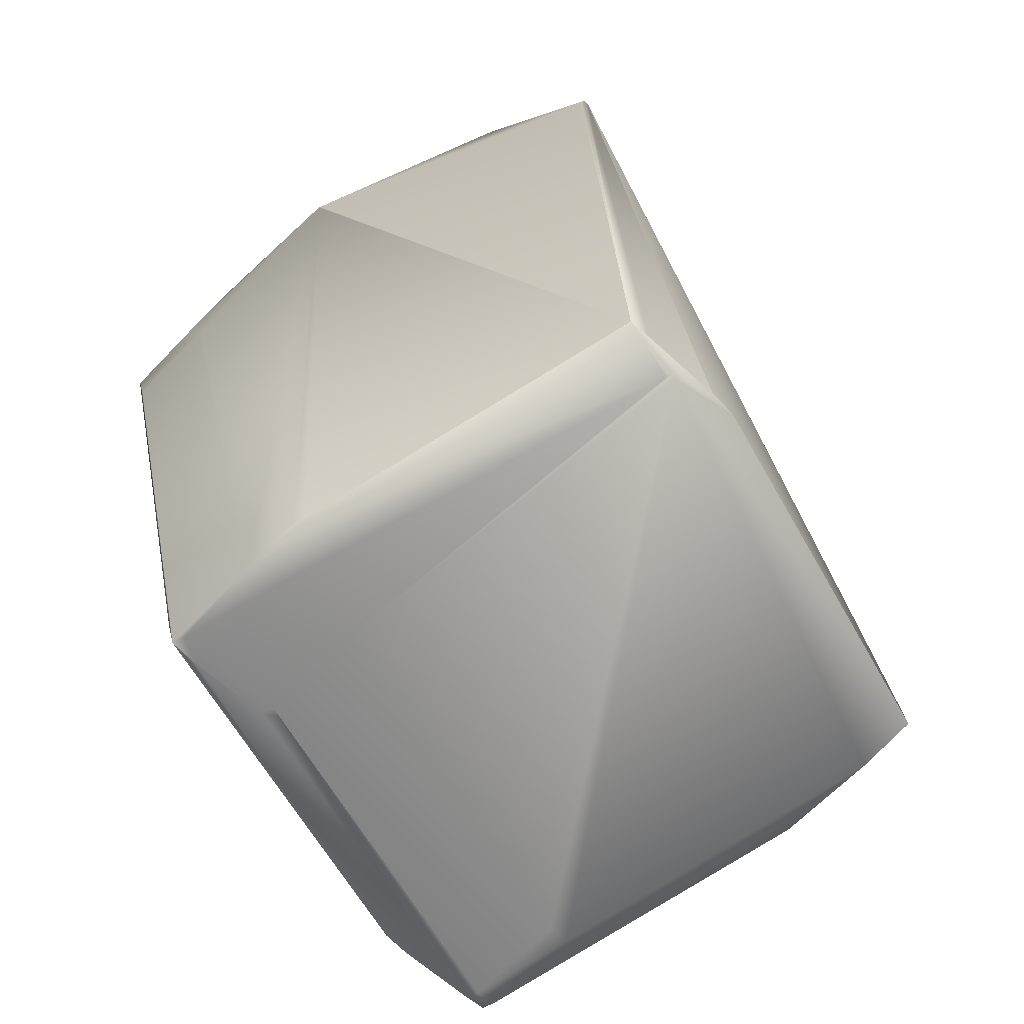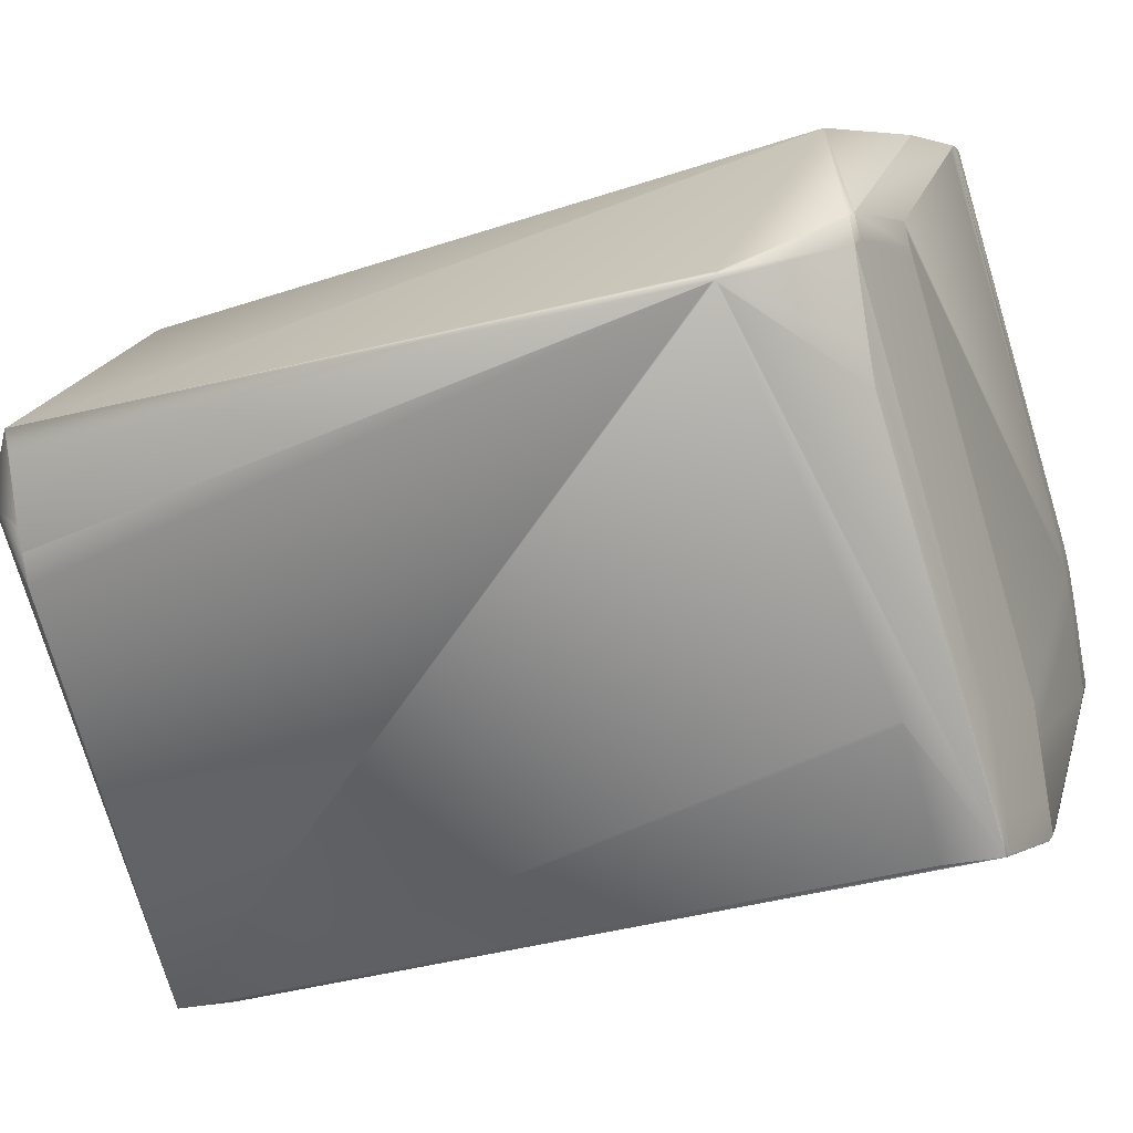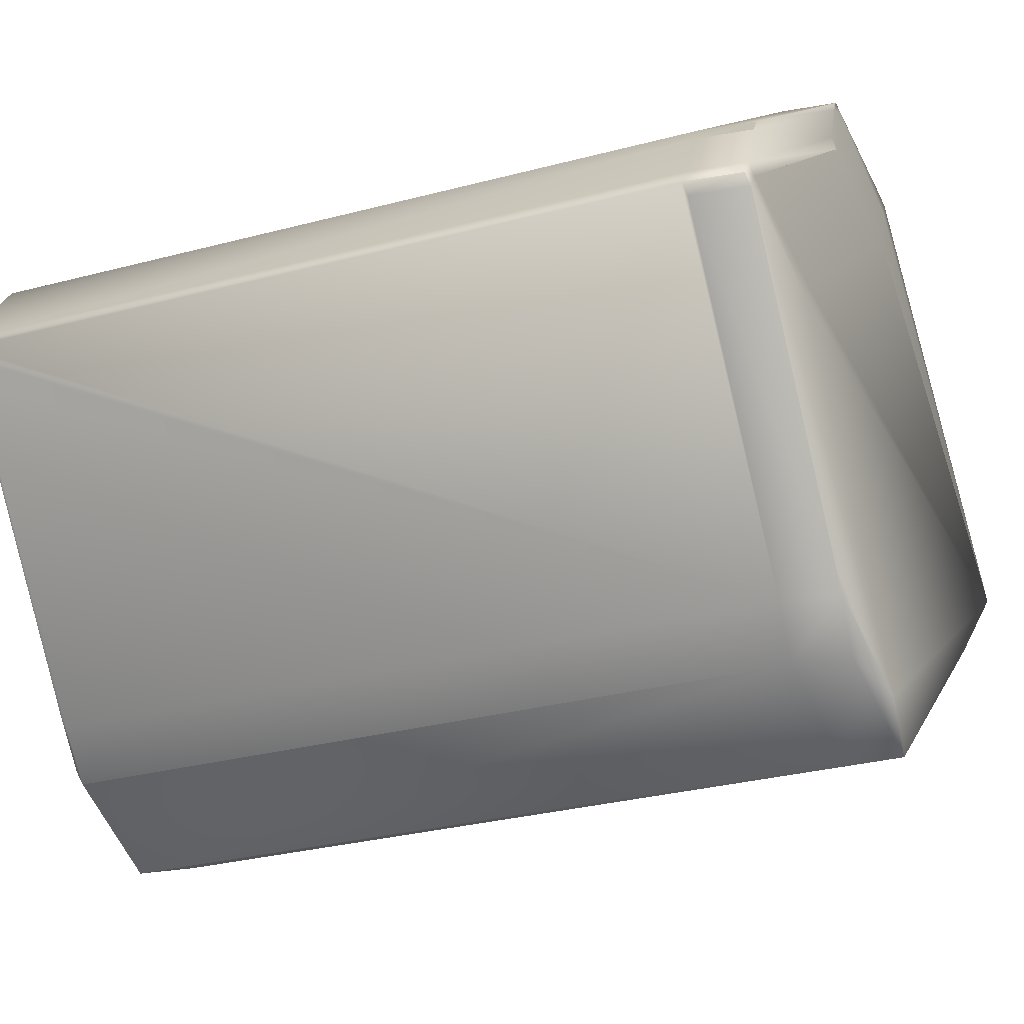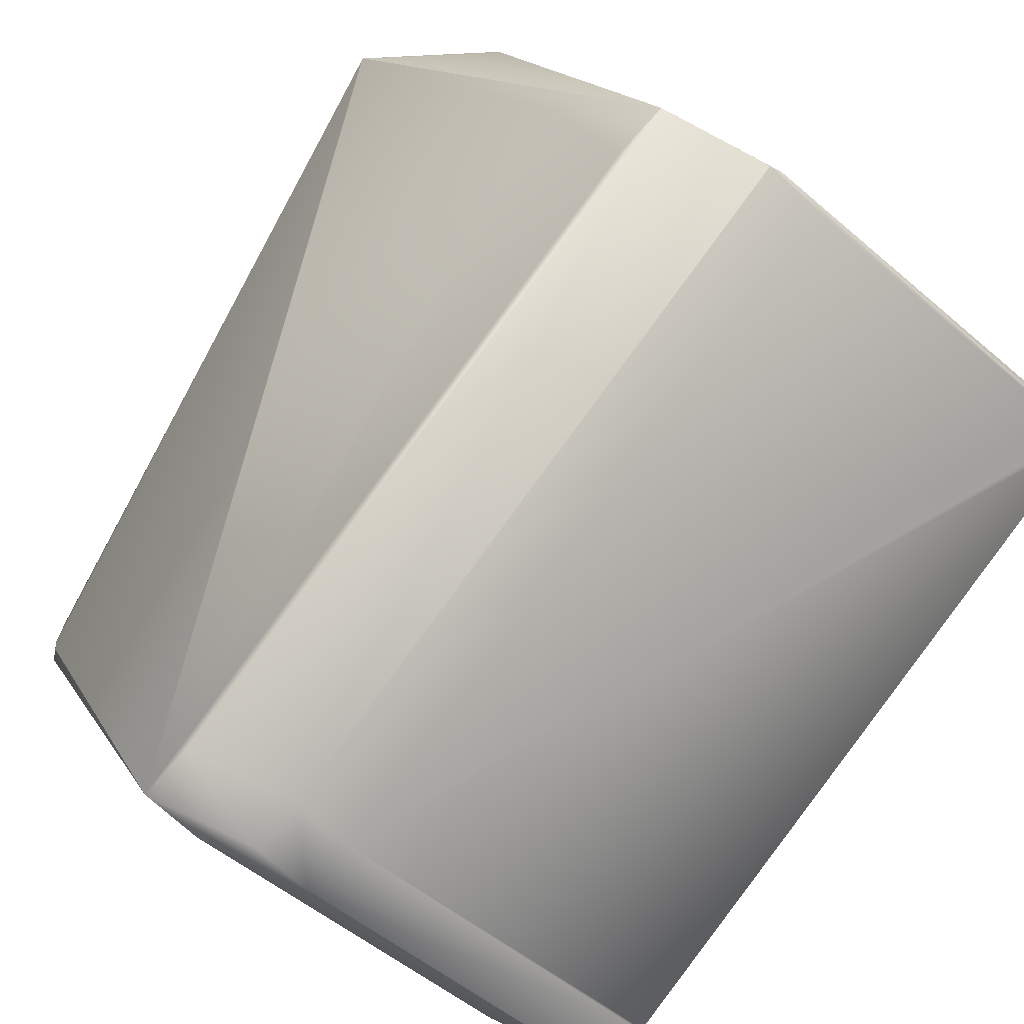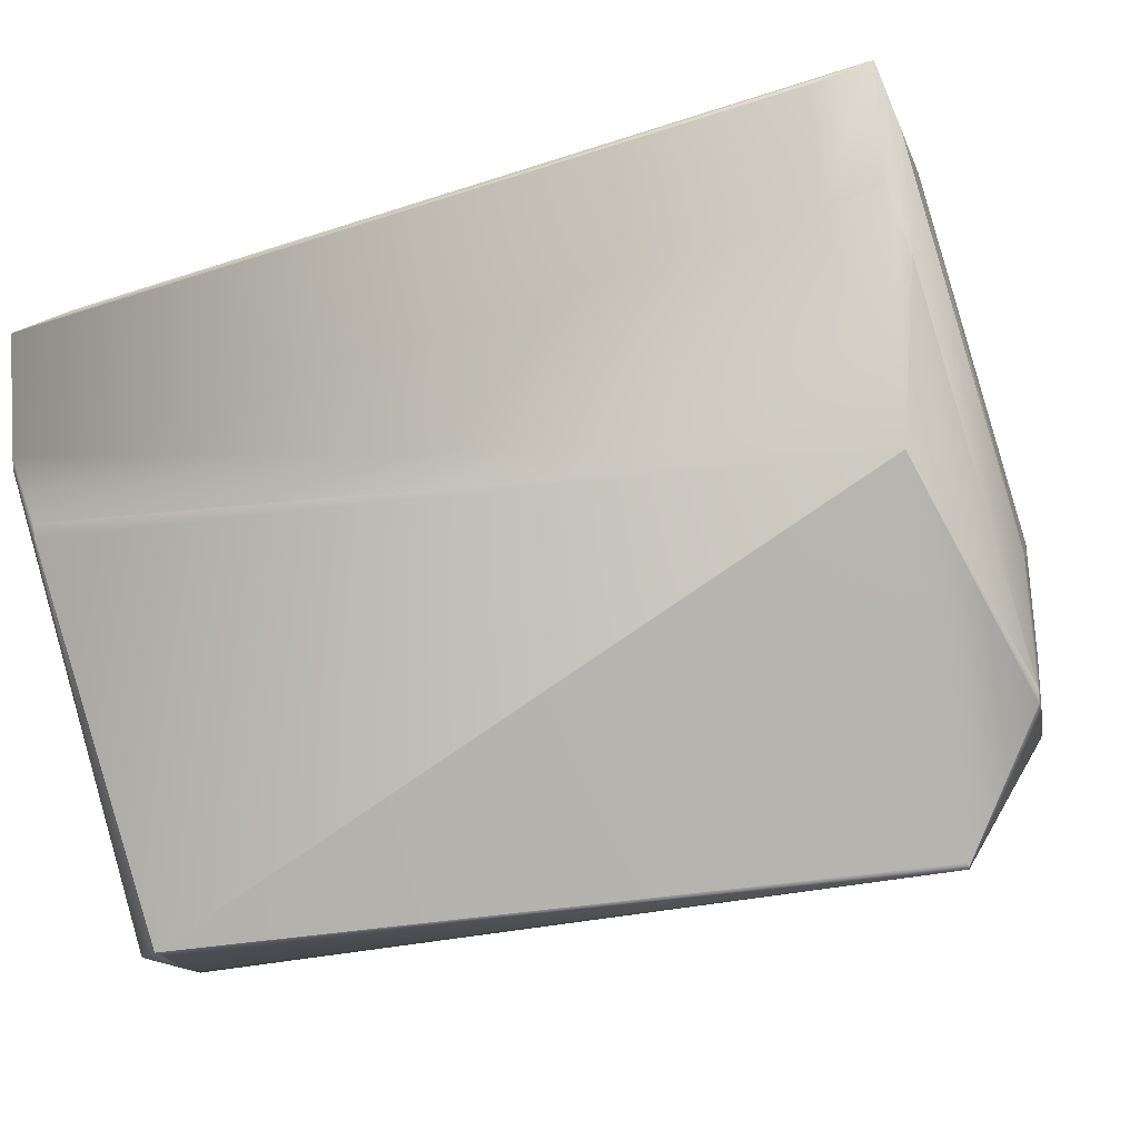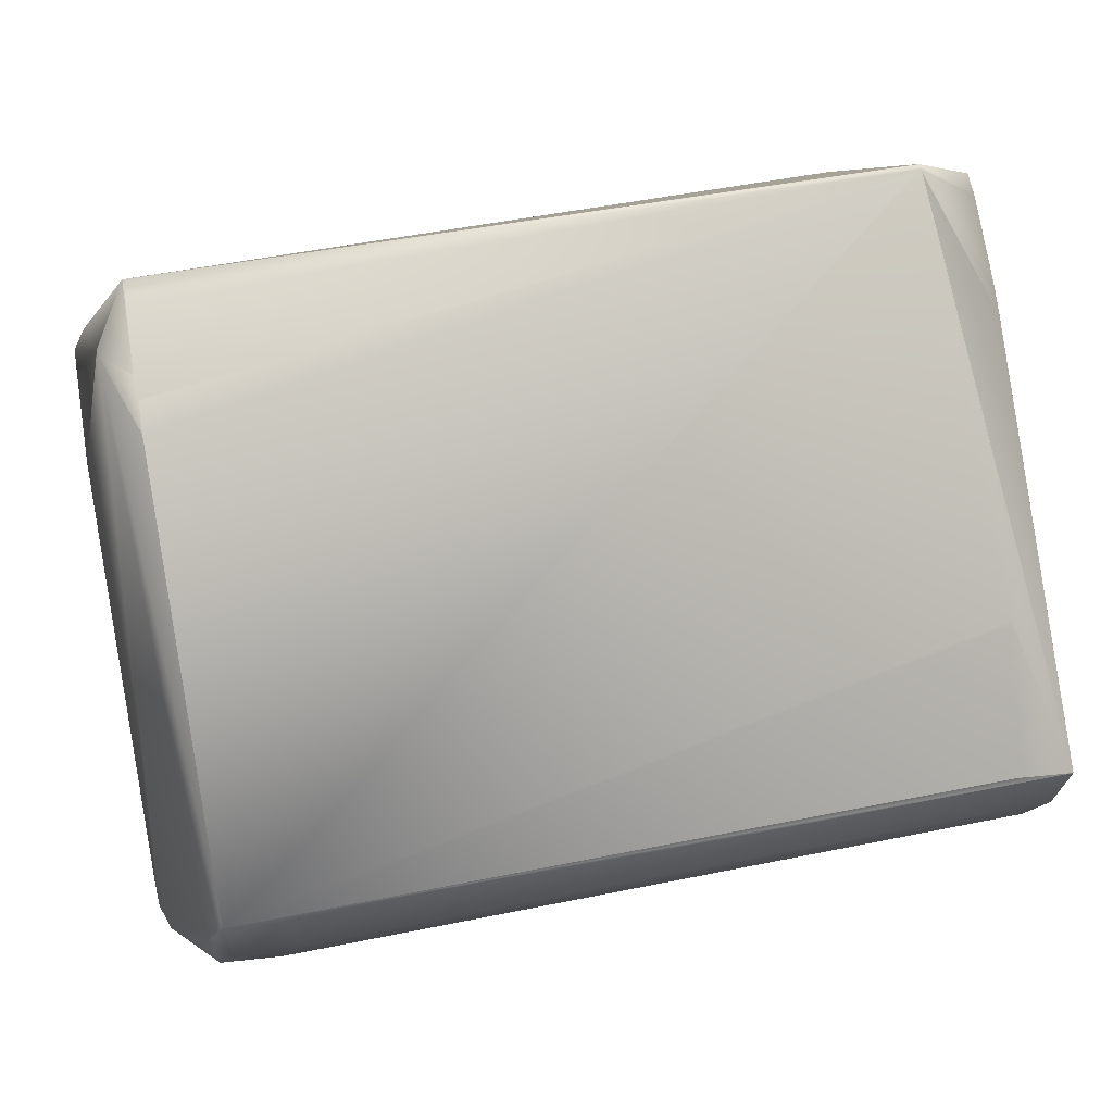
<metadata>
{"format":"obj","ext":"obj","renderer":"f3d","projection":"perspective","resolution":1024,"background":"white","views":[{"elev":-74.9,"azim":46.1,"up":"+Y"},{"elev":2.4,"azim":109.1,"up":"+Z"},{"elev":-67.3,"azim":-71.1,"up":"+Z"},{"elev":-72.9,"azim":143.9,"up":"+Z"},{"elev":74.1,"azim":78.4,"up":"+Z"},{"elev":-18.1,"azim":80.5,"up":"+Z"}]}
</metadata>
<code>
v 0.07438 0.5936 0.9669
v 0.1692 0.5916 0.9242
v 0.1366 0.6158 0.9387
v 0.07401 0.5936 0.967
v 0.1444 0.387 0.8873
v 0.1694 0.5916 0.9241
v 0.1704 0.5917 0.9236
v 0.02639 0.6065 0.9693
v 0.02631 0.6066 0.9693
v 0.02624 0.6066 0.9693
v 0.009555 0.5876 0.9674
v 0.01529 0.3753 0.9186
v 0.00751 0.6041 0.9701
v 0.1366 0.6158 0.9388
v 0.03401 0.3778 0.9179
v 0.0378 0.3773 0.9166
v 0.1328 0.6162 0.94
v 0.1328 0.6162 0.94
v 0.034 0.3778 0.9179
v 0.1707 0.5917 0.9235
v 0.1444 0.387 0.8873
v 0.1231 0.6265 0.8145
v 0.1707 0.592 0.922
v 0.1101 0.4201 0.7273
v 0.123 0.6265 0.8143
v 0.1022 0.6489 0.7788
v 0.1444 0.387 0.8873
v 0.1703 0.5924 0.9211
v 0.1371 0.6227 0.8968
v 0.1706 0.591 0.9215
v 0.1377 0.6213 0.9058
v 0.137 0.6173 0.932
v 0.1377 0.6213 0.9057
v 0.1454 0.3926 0.8542
v 0.1447 0.3886 0.8805
v 0.1226 0.627 0.8135
v 0.1367 0.6157 0.9387
v 0.1043 0.6323 0.7761
v 0.1404 0.3815 0.8693
v 0.1416 0.3816 0.8687
v 0.1444 0.387 0.8873
v 0.03778 0.3773 0.9166
v 0.01908 0.3749 0.9174
v 0.01854 0.3762 0.9085
v 0.01924 0.3803 0.8821
v 0.1454 0.3926 0.8542
v 0.1449 0.3939 0.8452
v 0.1417 0.3819 0.8672
v 0.1451 0.391 0.861
v 0.1449 0.3939 0.8453
v 0.1449 0.3939 0.8453
v 0.1451 0.391 0.861
v 0.09136 0.4177 0.728
v 0.1101 0.4201 0.7273
v -0.01556 0.4065 0.7641
v -0.01529 0.408 0.7573
v 0.1376 0.6214 0.9057
v 0.1369 0.6173 0.932
v 0.1032 0.6482 0.7819
v 0.1371 0.6227 0.8967
v 0.007455 0.6041 0.9701
v 0.009507 0.5875 0.9674
v -0.02604 0.609 0.9701
v 0.02618 0.6066 0.9693
v -0.02615 0.609 0.9701
v -0.00743 0.6114 0.9693
v 0.1376 0.6214 0.9057
v 0.1369 0.6174 0.932
v -0.007315 0.6114 0.9693
v 0.1328 0.6163 0.94
v 0.09908 0.6211 0.94
v 0.1022 0.6489 0.7787
v 0.1031 0.6482 0.7819
v 0.137 0.6227 0.8967
v -0.0241 0.5924 0.9674
v -0.02623 0.609 0.9701
v -0.02417 0.5924 0.9674
v -0.01836 0.3802 0.9186
v 0.1376 0.3864 0.8892
v 0.1376 0.3864 0.8892
v -0.00752 0.6115 0.9693
v 0.1375 0.6214 0.9056
v 0.1368 0.6174 0.932
v 0.1366 0.6158 0.9388
v 0.1042 0.6323 0.7761
v 0.137 0.6228 0.8967
v 0.1022 0.6489 0.7787
v 0.1031 0.6482 0.7818
v -0.02627 0.609 0.97
v -0.02422 0.5924 0.9674
v -0.01838 0.3802 0.9186
v -0.01457 0.3798 0.9174
v -0.01889 0.3816 0.9097
v -0.01891 0.3816 0.9097
v -0.0151 0.3811 0.9085
v -0.06077 0.6368 0.8453
v -0.06104 0.6352 0.8521
v -0.04239 0.6376 0.8513
v -0.0613 0.6381 0.8363
v -0.06081 0.6368 0.8453
v -0.06108 0.6352 0.8521
v -0.04212 0.6392 0.8445
v -0.007586 0.6115 0.9693
v -0.0272 0.6097 0.9669
v -0.008507 0.6121 0.9662
v 0.09941 0.6227 0.9332
v 0.09849 0.6234 0.9301
v 0.09935 0.6227 0.9332
v 0.09914 0.6211 0.94
v 0.133 0.6178 0.9332
v 0.1331 0.6178 0.9332
v 0.1368 0.6174 0.932
v 0.1036 0.6469 0.7908
v 0.103 0.6429 0.8171
v 0.1027 0.6476 0.7876
v 0.102 0.6436 0.814
v 0.06529 0.6529 0.7889
v 0.09894 0.648 0.7889
v 0.09841 0.6494 0.7799
v 0.0646 0.6489 0.8152
v 0.09824 0.644 0.8152
v 0.06476 0.6543 0.7799
v 0.06524 0.6529 0.7888
v 0.06455 0.6489 0.8152
v 0.09843 0.6234 0.9301
v -0.04206 0.6392 0.8445
v -0.04233 0.6376 0.8513
v -0.04259 0.6405 0.8356
v 0.09816 0.6218 0.9369
v 0.06428 0.6473 0.822
v -0.00074 0.6121 0.9674
v 0.0577 0.4226 0.728
v 0.09138 0.4177 0.728
v -0.04896 0.4129 0.7573
v 0.05086 0.422 0.7299
v -0.01822 0.3856 0.8833
v -0.01441 0.3851 0.8821
v -0.01443 0.3851 0.8821
v -0.04831 0.4106 0.7673
v -0.04923 0.4113 0.7641
v 0.1042 0.6323 0.7761
v -0.06061 0.6422 0.81
v -0.04265 0.6405 0.8356
v -0.06064 0.6421 0.81
v -0.06134 0.6381 0.8363
v -0.04195 0.6446 0.8092
v 0.06855 0.6538 0.7787
v 0.0685 0.6538 0.7787
v 0.06471 0.6543 0.7799
v -0.0419 0.6446 0.8093
v 0.06402 0.6502 0.8063
v -0.03511 0.6452 0.8074
v 0.1022 0.6489 0.7787
v 0.108 0.4367 0.7299
v -0.02629 0.609 0.97
v -0.0193 0.3809 0.9155
v -0.02044 0.3968 0.9212
v -0.02045 0.3968 0.9212
v -0.01839 0.3802 0.9186
v -0.05318 0.4064 0.8006
v -0.05524 0.423 0.8032
v -0.05524 0.423 0.8032
v -0.05371 0.4077 0.7917
v -0.01983 0.3822 0.9066
v -0.05319 0.4064 0.8006
v -0.05371 0.4077 0.7917
v -0.06135 0.6381 0.8363
v -0.06082 0.6368 0.8452
v -0.06109 0.6352 0.8521
v -0.02721 0.6097 0.9669
v -0.05275 0.4133 0.7585
v -0.05302 0.4118 0.7653
v -0.05481 0.4299 0.7612
v -0.05275 0.4133 0.7585
v -0.04896 0.4129 0.7573
v 0.07639 0.425 0.7273
v 0.05565 0.4392 0.7306
v 0.07433 0.4416 0.7299
v -0.05102 0.4295 0.7599
v -0.01914 0.3863 0.8802
v -0.01535 0.3858 0.879
v -0.05508 0.4284 0.768
v -0.05577 0.4243 0.7943
v -0.0538 0.6428 0.8081
v 0.04602 0.6518 0.7807
v 0.04602 0.6518 0.7807
v 0.06468 0.6543 0.7799
v -0.0538 0.6428 0.8081
v -0.06065 0.6421 0.81
v -0.05686 0.6417 0.8088
v -0.05001 0.6423 0.8069
v 0.04981 0.6514 0.7794
v 0.06847 0.6538 0.7787
v -0.05577 0.4243 0.7943
v -0.06092 0.6406 0.8168
v -0.06162 0.6365 0.8432
f 1 2 3
f 1 4 5
f 1 3 4
f 1 5 2
f 2 6 7
f 2 7 3
f 2 5 6
f 4 8 9
f 4 9 10
f 4 11 12
f 4 13 11
f 4 10 13
f 4 3 14
f 4 15 16
f 4 16 5
f 4 17 18
f 4 14 17
f 4 12 19
f 4 19 15
f 4 18 8
f 6 20 7
f 6 21 20
f 6 5 21
f 22 23 24
f 22 25 26
f 22 26 23
f 22 24 25
f 23 20 27
f 23 28 29
f 23 30 24
f 23 31 32
f 23 33 31
f 23 32 20
f 23 29 33
f 23 26 28
f 23 34 30
f 23 35 34
f 23 27 35
f 25 36 26
f 25 24 36
f 7 20 3
f 20 32 37
f 20 37 3
f 20 21 27
f 28 26 29
f 36 38 26
f 36 24 38
f 39 40 41
f 39 41 42
f 39 43 44
f 39 42 43
f 39 45 40
f 39 44 45
f 30 34 46
f 30 46 47
f 30 47 24
f 48 40 45
f 48 49 41
f 48 41 40
f 48 50 51
f 48 34 52
f 48 52 49
f 48 51 34
f 48 53 54
f 48 45 55
f 48 54 50
f 48 56 53
f 48 55 56
f 31 33 32
f 8 18 9
f 33 29 57
f 33 57 58
f 33 58 32
f 32 58 3
f 32 3 37
f 9 18 10
f 29 59 60
f 29 60 57
f 29 26 59
f 11 13 61
f 11 62 12
f 11 61 62
f 49 52 27
f 49 27 41
f 41 27 42
f 63 13 64
f 63 65 13
f 63 66 65
f 63 64 66
f 13 10 64
f 13 65 61
f 57 60 67
f 57 67 68
f 57 68 58
f 58 68 14
f 58 14 3
f 69 10 70
f 69 66 64
f 69 64 10
f 69 71 66
f 69 70 71
f 10 18 70
f 50 54 51
f 59 26 72
f 59 72 60
f 60 73 74
f 60 74 67
f 60 72 73
f 26 38 72
f 75 62 65
f 75 65 76
f 75 77 78
f 75 78 62
f 75 76 77
f 62 61 65
f 62 78 12
f 34 35 52
f 34 51 47
f 34 47 46
f 35 27 52
f 15 19 42
f 15 42 16
f 27 79 42
f 27 21 80
f 27 80 79
f 16 21 5
f 16 42 80
f 16 80 21
f 79 80 42
f 65 66 81
f 65 81 76
f 67 74 82
f 67 82 83
f 67 83 68
f 68 83 84
f 68 84 14
f 17 14 84
f 17 84 18
f 66 71 81
f 51 54 24
f 51 24 47
f 38 85 72
f 38 24 85
f 73 72 86
f 73 86 74
f 74 86 82
f 72 85 87
f 72 88 86
f 72 87 88
f 77 76 89
f 77 90 91
f 77 91 78
f 77 89 90
f 78 92 12
f 78 93 92
f 78 91 94
f 78 94 93
f 12 92 43
f 12 43 19
f 92 93 95
f 92 95 44
f 92 44 43
f 43 42 19
f 96 97 98
f 96 99 100
f 96 100 101
f 96 101 97
f 96 102 99
f 96 98 102
f 76 81 103
f 76 103 89
f 97 89 103
f 97 101 104
f 97 104 89
f 97 103 105
f 97 105 98
f 106 107 108
f 106 109 70
f 106 108 71
f 106 110 107
f 106 71 109
f 106 70 110
f 111 83 112
f 111 18 84
f 111 84 83
f 111 110 70
f 111 112 110
f 111 70 18
f 113 114 82
f 113 82 86
f 113 115 116
f 113 116 114
f 113 88 115
f 113 86 88
f 114 83 82
f 114 116 112
f 114 112 83
f 117 118 119
f 117 120 121
f 117 121 118
f 117 122 123
f 117 119 122
f 117 123 124
f 117 124 120
f 118 121 116
f 118 115 119
f 118 116 115
f 120 107 110
f 120 108 107
f 120 110 121
f 120 124 125
f 120 125 108
f 121 110 112
f 121 112 116
f 126 127 71
f 126 128 102
f 126 124 128
f 126 102 98
f 126 71 129
f 126 130 124
f 126 129 130
f 126 98 127
f 115 88 87
f 115 87 119
f 109 71 70
f 81 131 103
f 81 71 131
f 127 131 71
f 127 103 131
f 127 98 105
f 127 105 103
f 53 132 133
f 53 133 54
f 53 134 135
f 53 56 134
f 53 135 132
f 93 136 95
f 93 94 136
f 137 45 95
f 137 95 136
f 137 136 138
f 137 139 140
f 137 138 139
f 137 140 45
f 45 44 95
f 45 140 55
f 85 141 87
f 85 24 141
f 54 133 24
f 142 99 143
f 142 144 145
f 142 145 99
f 142 146 144
f 142 143 146
f 99 102 143
f 99 145 100
f 122 119 87
f 122 147 148
f 122 87 147
f 122 149 123
f 122 148 149
f 150 128 151
f 150 152 146
f 150 149 152
f 150 151 149
f 150 146 143
f 150 143 128
f 128 124 151
f 128 143 102
f 147 87 153
f 147 153 148
f 87 141 24
f 87 24 154
f 87 154 153
f 90 89 155
f 90 155 91
f 91 156 94
f 91 157 158
f 91 159 156
f 91 155 157
f 91 158 159
f 160 156 159
f 160 161 162
f 160 163 164
f 160 164 156
f 160 159 158
f 160 165 166
f 160 158 161
f 160 162 165
f 160 166 163
f 156 164 94
f 100 145 167
f 100 168 169
f 100 169 101
f 100 167 168
f 89 104 155
f 157 155 158
f 101 155 104
f 101 169 170
f 101 170 155
f 161 155 170
f 161 158 155
f 161 169 162
f 161 170 169
f 108 125 129
f 108 129 71
f 123 149 151
f 123 151 124
f 124 130 125
f 125 130 129
f 171 134 140
f 171 172 173
f 171 140 172
f 171 174 134
f 171 173 174
f 132 135 175
f 132 176 133
f 132 177 178
f 132 178 176
f 132 175 179
f 132 179 177
f 133 176 24
f 134 56 140
f 134 174 175
f 134 175 135
f 56 55 140
f 136 94 164
f 136 180 181
f 136 164 180
f 136 181 138
f 139 138 181
f 139 181 140
f 172 163 182
f 172 180 163
f 172 140 181
f 172 181 180
f 172 182 173
f 163 180 164
f 163 166 183
f 163 183 182
f 176 178 154
f 176 154 24
f 184 185 186
f 184 144 187
f 184 186 144
f 184 187 185
f 185 187 186
f 144 146 187
f 144 188 189
f 144 186 188
f 144 189 167
f 144 167 145
f 177 189 190
f 177 173 189
f 177 191 192
f 177 192 193
f 177 190 191
f 177 179 173
f 177 193 178
f 194 195 182
f 194 196 195
f 194 182 183
f 194 183 196
f 152 149 187
f 152 187 146
f 149 148 187
f 148 153 178
f 148 178 193
f 148 193 187
f 153 154 178
f 165 162 183
f 165 183 166
f 168 167 196
f 168 196 169
f 169 196 162
f 162 196 183
f 174 173 179
f 174 179 175
f 188 186 191
f 188 191 190
f 188 190 189
f 186 192 191
f 186 187 192
f 189 173 195
f 189 195 167
f 167 195 196
f 173 182 195
f 192 187 193

</code>
